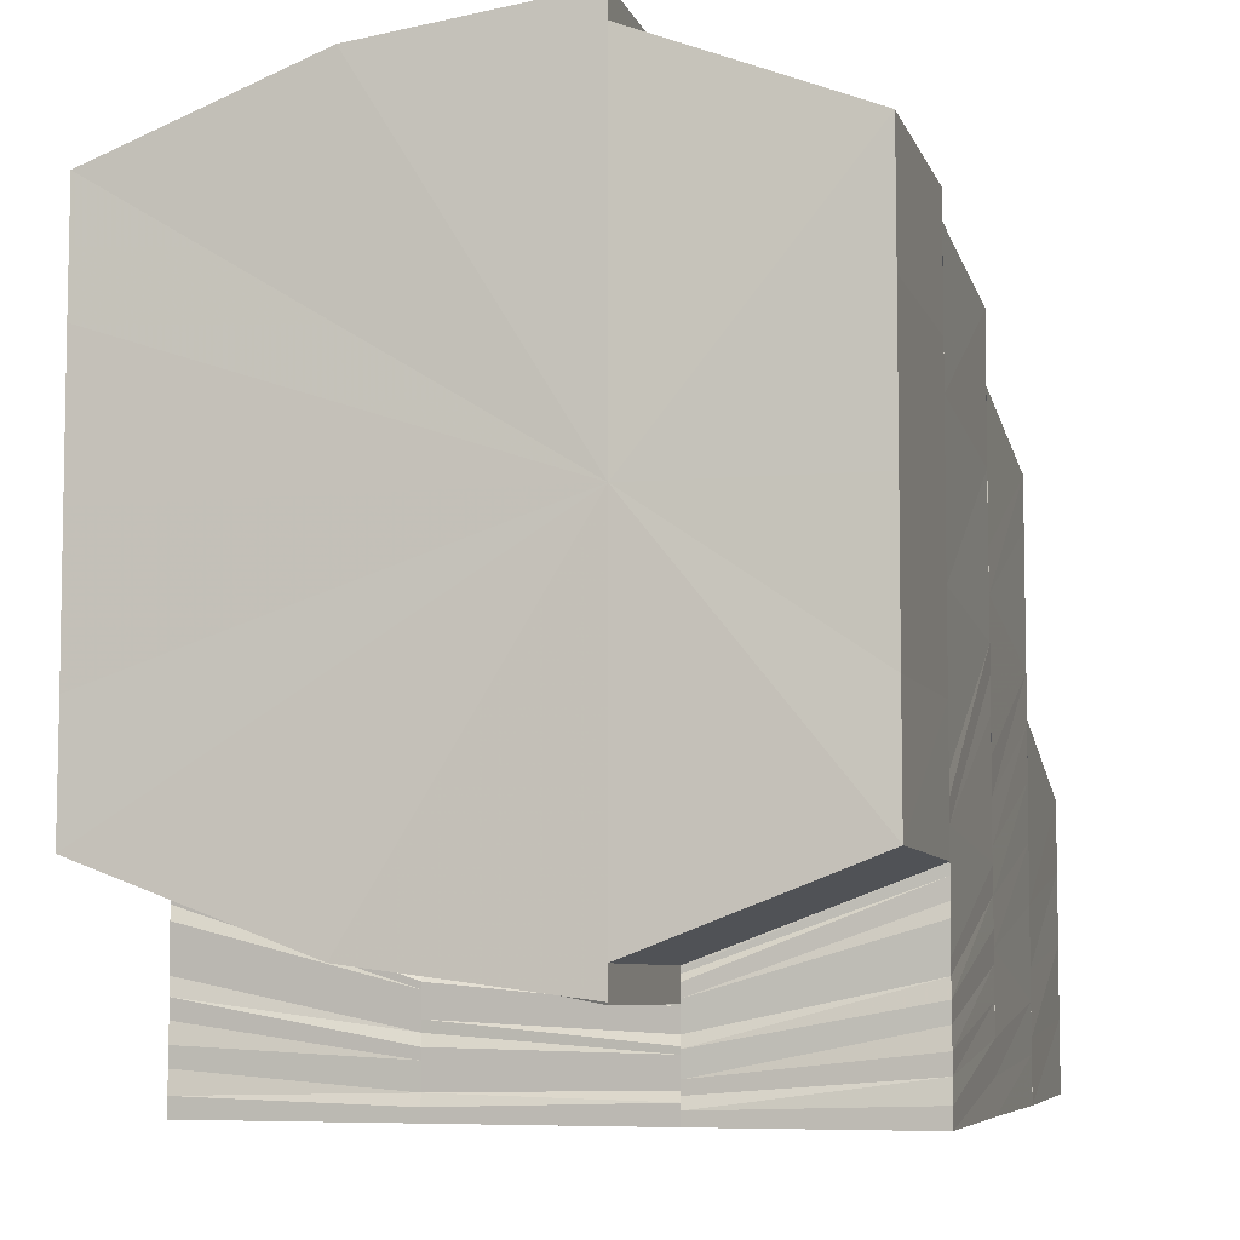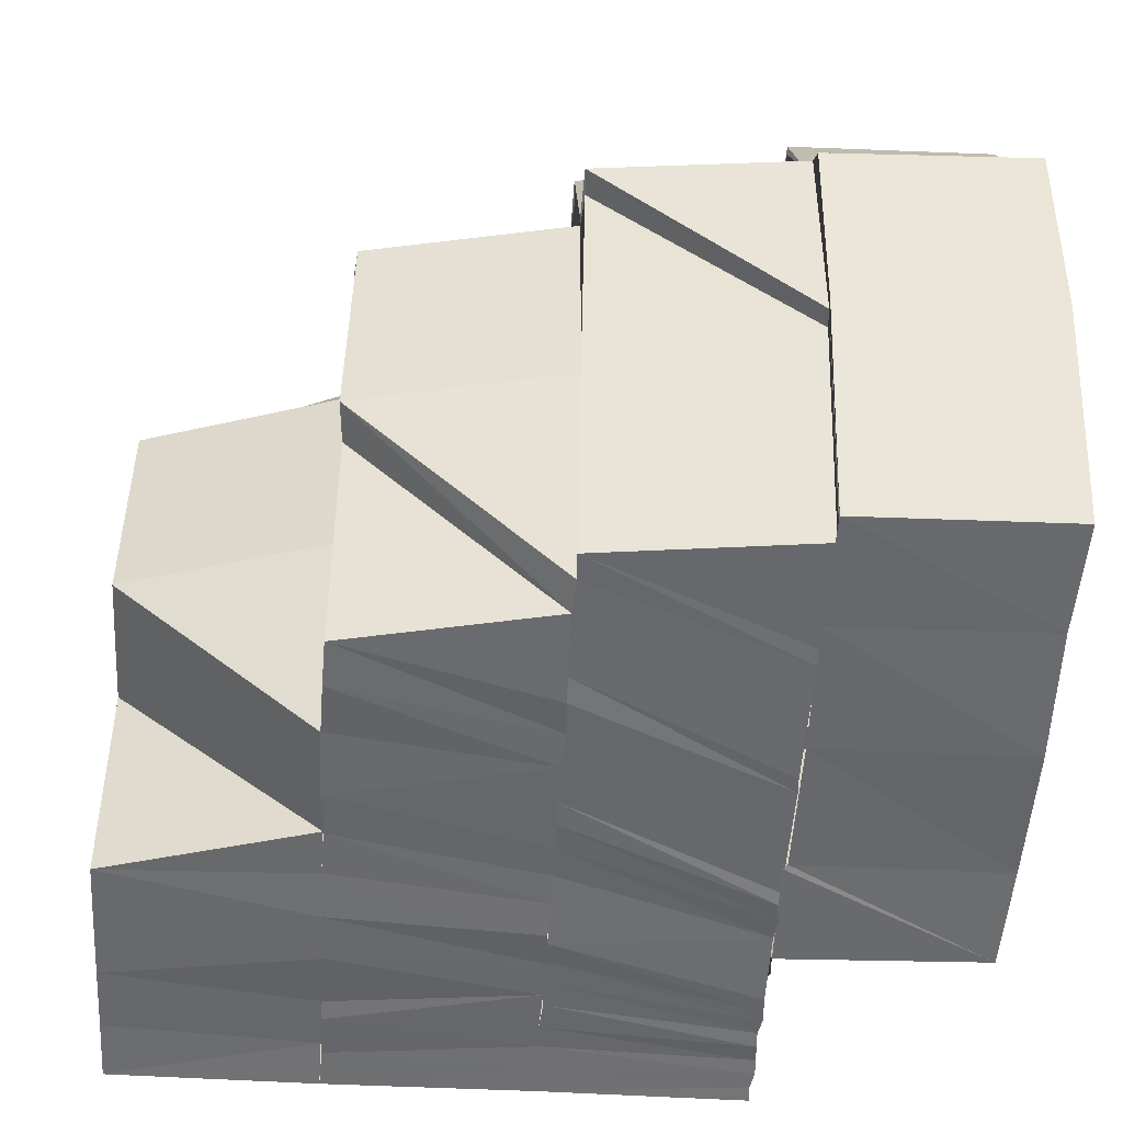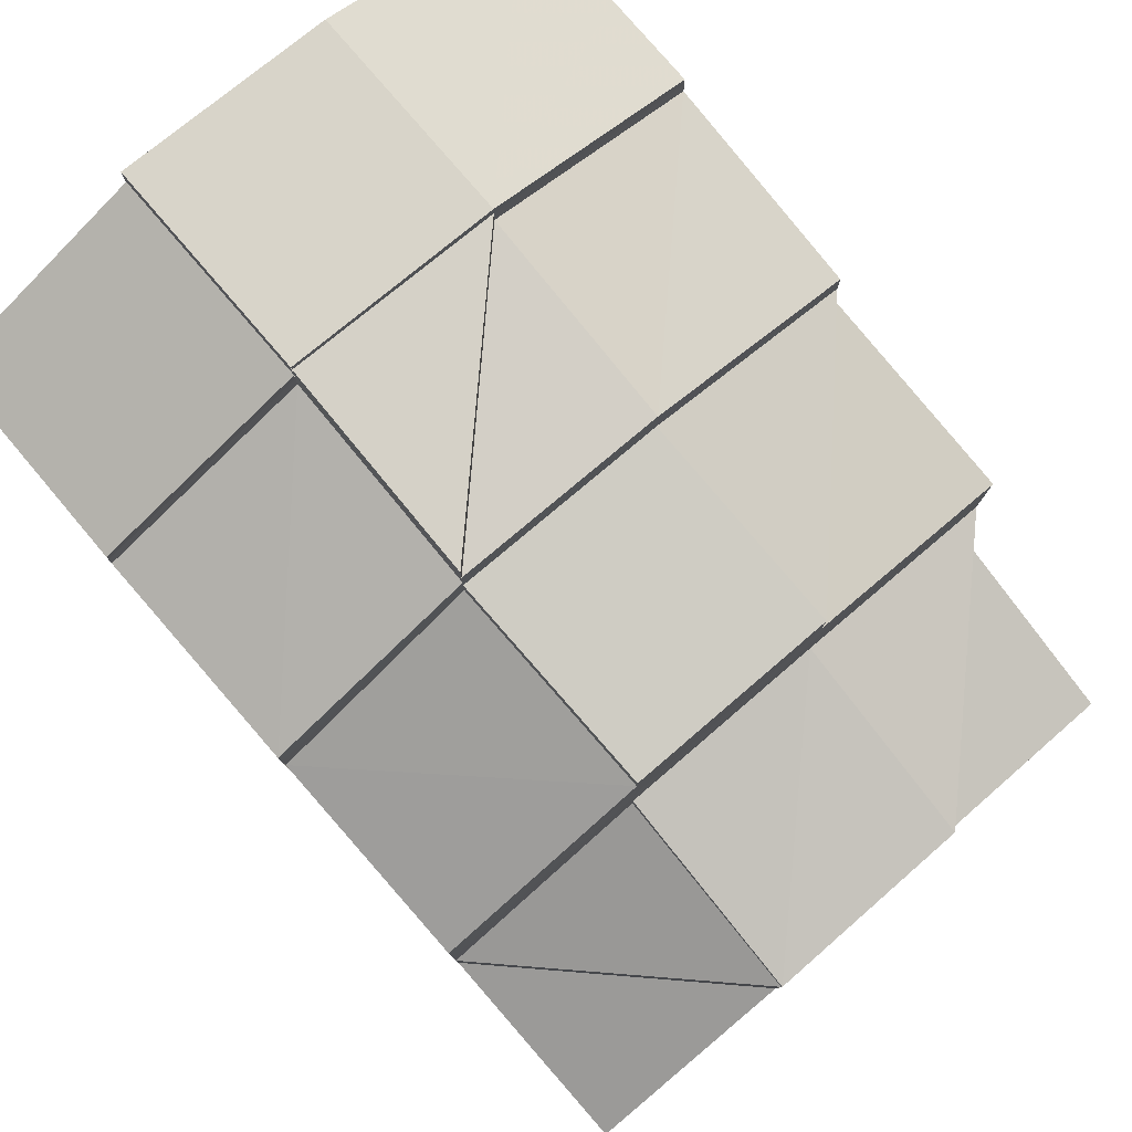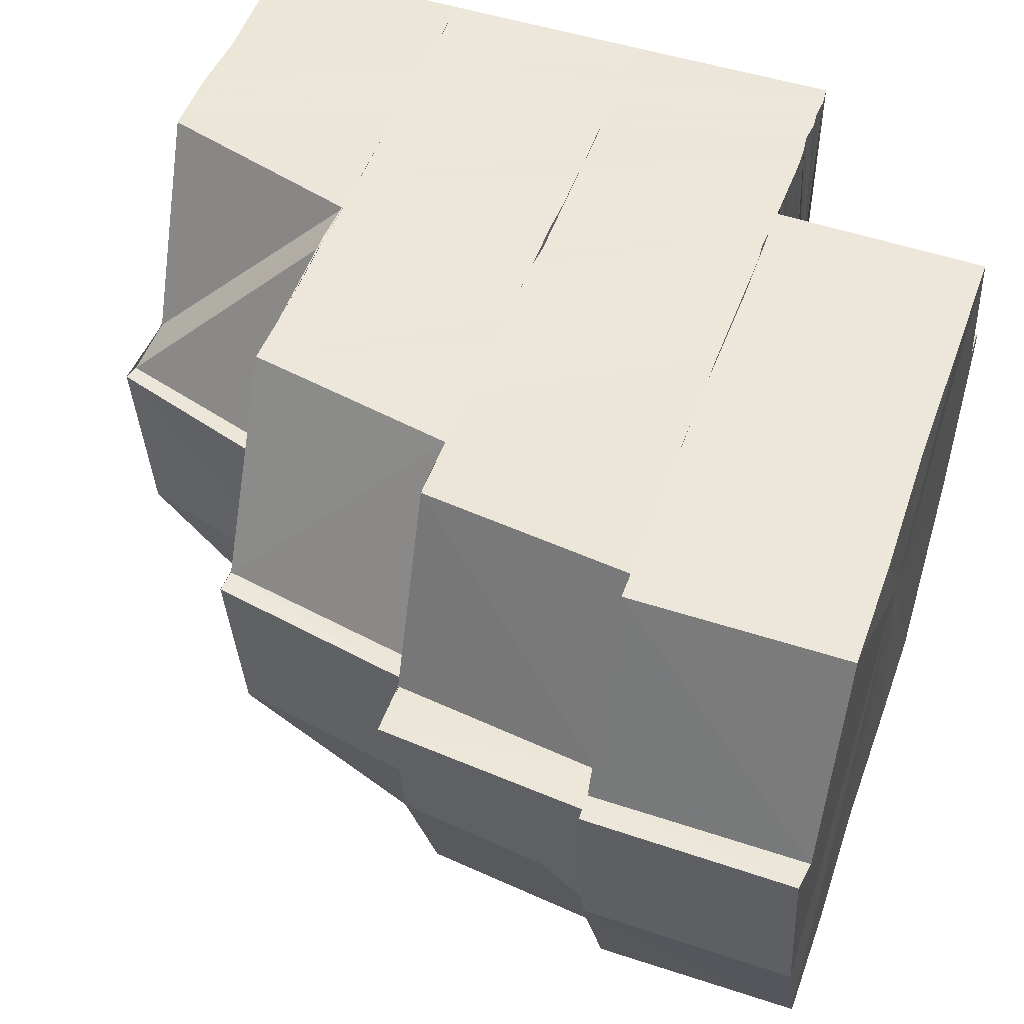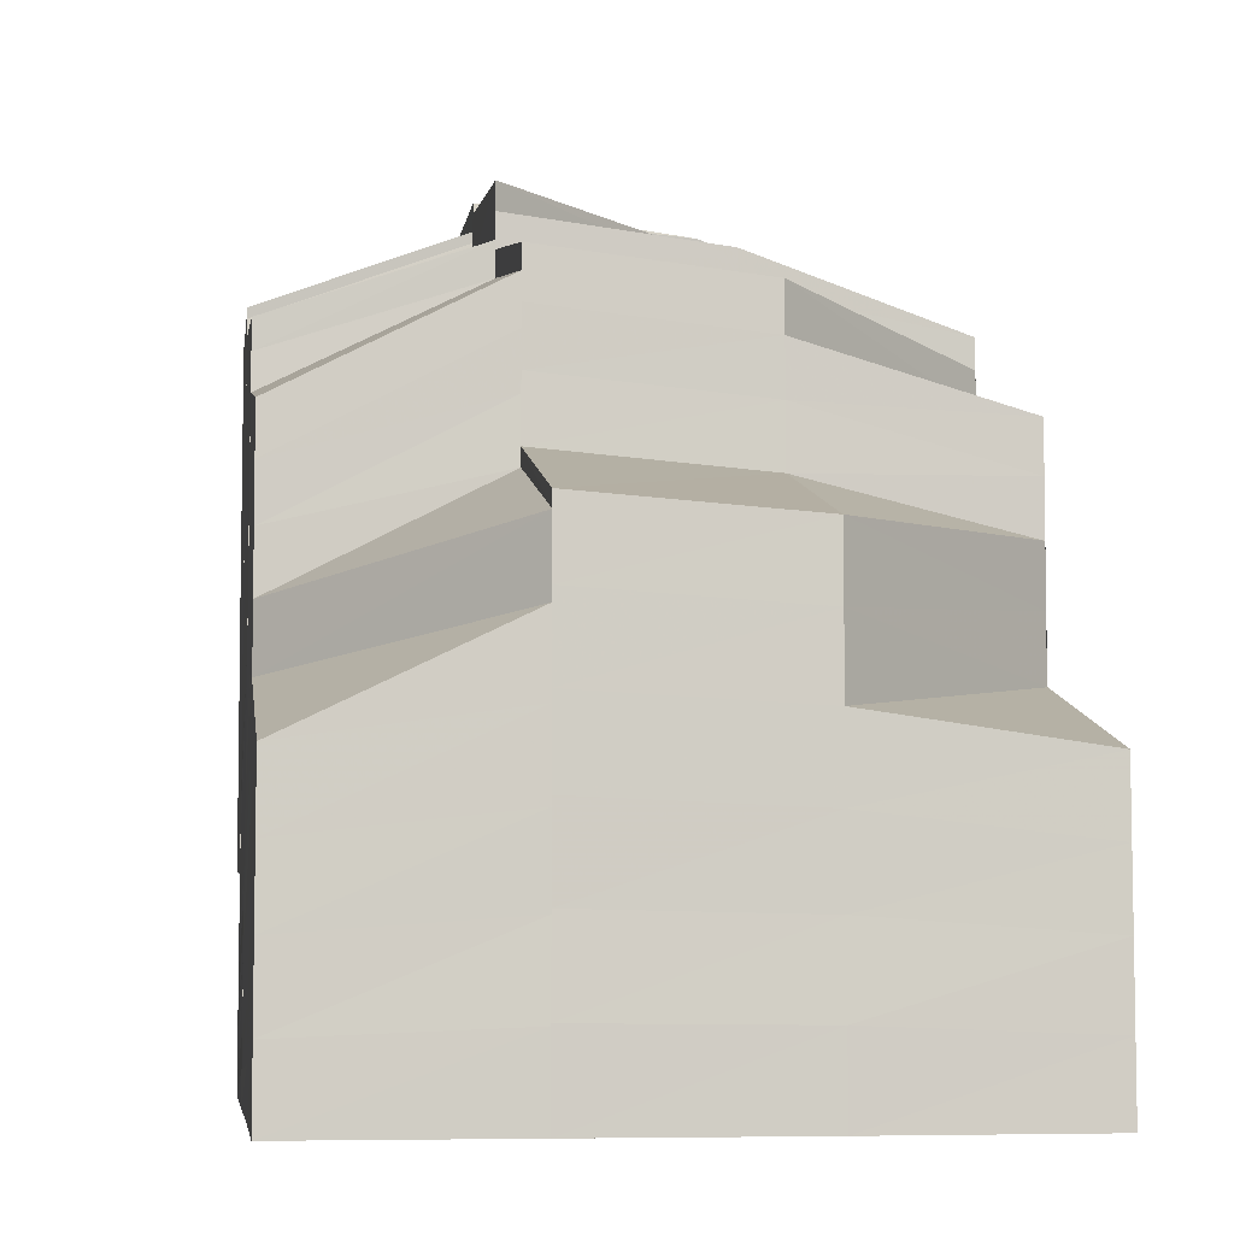
<metadata>
{"format":"obj","ext":"obj","renderer":"f3d","projection":"perspective","resolution":1024,"background":"white","views":[{"elev":-6.4,"azim":105.3,"up":"+Z"},{"elev":-52.7,"azim":-3.5,"up":"+Y"},{"elev":80.0,"azim":-130.8,"up":"+Z"},{"elev":50.5,"azim":19.5,"up":"+Y"},{"elev":-6.2,"azim":-98.0,"up":"+Z"}]}
</metadata>
<code>
o 16122
v 2230 1871 10.88
v 2230 1871 10.88
v 2230 1871 10.88
v 2230 1871 10.88
v 2230 1871 10.88
v 2230 1871 10.88
v 2230 1871 10.88
v 2230 1871 10.88
v 2230 1871 10.88
v 2230 1871 10.88
v 2230 1871 10.88
v 2230 1871 10.88
v 2230 1871 10.87
v 2230 1871 10.87
v 2230 1871 10.87
v 2230 1871 10.86
v 2230 1871 10.86
v 2230 1871 10.86
v 2230 1871 10.86
v 2230 1871 10.86
v 2230 1871 10.86
v 2230 1871 10.85
v 2230 1871 10.86
v 2230 1871 10.85
v 2230 1871 10.85
v 2230 1871 10.85
v 2230 1871 10.85
v 2230 1871 10.85
v 2230 1871 10.88
v 2230 1871 10.88
v 2230 1871 10.88
v 2230 1871 10.87
v 2230 1871 10.88
v 2230 1871 10.88
v 2230 1871 10.88
v 2230 1871 10.88
v 2230 1871 10.88
v 2230 1871 10.88
v 2230 1871 10.88
v 2230 1871 10.88
v 2230 1871 10.88
v 2230 1871 10.88
v 2230 1871 10.88
v 2230 1871 10.87
v 2230 1871 10.87
v 2230 1871 10.87
v 2230 1871 10.87
v 2230 1871 10.87
v 2230 1871 10.87
v 2230 1871 10.88
v 2230 1871 10.88
v 2230 1871 10.88
v 2230 1871 10.88
v 2230 1871 10.87
v 2230 1871 10.88
v 2230 1871 10.87
v 2230 1871 10.88
v 2230 1871 10.87
v 2230 1871 10.88
v 2230 1871 10.87
v 2230 1871 10.88
v 2230 1871 10.87
v 2230 1871 10.88
v 2230 1871 10.88
v 2230 1871 10.88
v 2230 1871 10.87
v 2230 1871 10.88
v 2230 1871 10.87
v 2230 1871 10.88
v 2230 1871 10.88
v 2230 1871 10.87
v 2230 1871 10.88
v 2230 1871 10.88
v 2230 1871 10.87
v 2230 1871 10.87
v 2230 1871 10.87
v 2230 1871 10.88
v 2230 1871 10.87
v 2230 1871 10.87
v 2230 1871 10.87
v 2230 1871 10.86
v 2230 1871 10.87
v 2230 1871 10.86
v 2230 1871 10.87
v 2230 1871 10.87
v 2230 1871 10.87
v 2230 1871 10.87
v 2230 1871 10.87
v 2230 1871 10.87
v 2230 1871 10.86
v 2230 1871 10.86
v 2230 1871 10.86
v 2230 1871 10.87
v 2230 1871 10.85
v 2230 1871 10.86
v 2230 1871 10.85
v 2230 1871 10.86
v 2230 1871 10.85
v 2230 1871 10.86
v 2230 1871 10.85
v 2230 1871 10.85
v 2230 1871 10.86
v 2230 1871 10.87
v 2230 1871 10.86
v 2230 1871 10.86
v 2230 1871 10.87
v 2230 1871 10.86
v 2230 1871 10.85
v 2230 1871 10.86
v 2230 1871 10.85
v 2230 1871 10.85
v 2230 1871 10.85
v 2230 1871 10.85
v 2230 1871 10.85
v 2230 1871 10.85
v 2230 1871 10.84
v 2230 1871 10.85
v 2230 1871 10.85
v 2230 1871 10.85
v 2230 1871 10.85
v 2230 1871 10.85
v 2230 1871 10.84
v 2230 1871 10.85
v 2230 1871 10.85
v 2230 1871 10.85
v 2230 1871 10.85
v 2230 1871 10.84
v 2230 1871 10.85
v 2230 1871 10.85
v 2230 1871 10.84
v 2230 1871 10.84
v 2230 1871 10.84
v 2230 1871 10.84
v 2230 1871 10.84
v 2230 1871 10.84
v 2230 1871 10.85
v 2230 1871 10.84
v 2230 1871 10.85
v 2230 1871 10.85
v 2230 1871 10.84
v 2230 1871 10.84
v 2230 1871 10.85
v 2230 1871 10.84
v 2230 1871 10.84
v 2230 1871 10.84
v 2230 1871 10.84
v 2230 1871 10.84
v 2230 1871 10.84
v 2230 1871 10.84
v 2230 1871 10.84
v 2230 1871 10.84
v 2230 1871 10.84
v 2230 1871 10.84
v 2230 1871 10.85
v 2230 1871 10.84
v 2230 1871 10.84
v 2230 1871 10.84
v 2230 1871 10.84
v 2230 1871 10.84
v 2230 1871 10.84
v 2230 1871 10.84
v 2230 1871 10.85
v 2230 1871 10.85
v 2230 1871 10.84
v 2230 1871 10.84
v 2230 1871 10.85
v 2230 1871 10.85
v 2230 1871 10.85
v 2230 1871 10.85
v 2230 1871 10.84
v 2230 1871 10.85
v 2230 1871 10.85
v 2230 1871 10.85
v 2230 1871 10.85
v 2230 1871 10.84
v 2230 1871 10.85
v 2230 1871 10.85
v 2230 1871 10.85
v 2230 1871 10.85
v 2230 1871 10.85
v 2230 1871 10.85
v 2230 1871 10.85
v 2230 1871 10.86
v 2230 1871 10.85
v 2230 1871 10.86
v 2230 1871 10.85
v 2230 1871 10.86
v 2230 1871 10.85
v 2230 1871 10.86
v 2230 1871 10.87
v 2230 1871 10.87
v 2230 1871 10.87
v 2230 1871 10.87
v 2230 1871 10.87
v 2230 1871 10.88
v 2230 1871 10.88
v 2230 1871 10.88
v 2230 1871 10.87
v 2230 1871 10.88
v 2230 1871 10.88
v 2230 1871 10.88
v 2230 1871 10.88
v 2230 1871 10.88
v 2230 1871 10.88
v 2230 1871 10.88
v 2230 1871 10.88
v 2230 1871 10.88
v 2230 1871 10.88
v 2230 1871 10.85
v 2230 1871 10.86
v 2230 1871 10.86
v 2230 1871 10.86
v 2230 1871 10.85
v 2230 1871 10.85
v 2230 1871 10.85
v 2230 1871 10.85
v 2230 1871 10.85
v 2230 1871 10.85
v 2230 1871 10.85
v 2230 1871 10.85
v 2230 1871 10.85
v 2230 1871 10.85
v 2230 1871 10.85
v 2230 1871 10.85
v 2230 1871 10.86
v 2230 1871 10.86
v 2230 1871 10.87
v 2230 1871 10.87
v 2230 1871 10.87
v 2230 1871 10.88
v 2230 1871 10.88
v 2230 1871 10.88
v 2230 1871 10.88
v 2230 1871 10.85
v 2230 1871 10.85
v 2230 1871 10.85
v 2230 1871 10.85
v 2230 1871 10.85
v 2230 1871 10.85
v 2230 1871 10.85
v 2230 1871 10.85
v 2230 1871 10.85
v 2230 1871 10.85
v 2230 1871 10.85
v 2230 1871 10.85
v 2230 1871 10.85
v 2230 1871 10.85
v 2230 1871 10.85
v 2230 1871 10.85
v 2230 1871 10.85
v 2230 1871 10.85
v 2230 1871 10.85
v 2230 1871 10.85
v 2230 1871 10.85
v 2230 1871 10.85
v 2230 1871 10.85
v 2230 1871 10.85
v 2230 1871 10.85
v 2230 1871 10.85
v 2230 1871 10.85
v 2230 1871 10.85
v 2230 1871 10.85
v 2230 1871 10.85
v 2230 1871 10.85
v 2230 1871 10.85
v 2230 1871 10.85
v 2230 1871 10.85
v 2230 1871 10.85
v 2230 1871 10.85
v 2230 1871 10.85
v 2230 1871 10.85
v 2230 1871 10.88
v 2230 1871 10.88
v 2230 1871 10.88
v 2230 1871 10.85
v 2230 1871 10.85
v 2230 1871 10.85
v 2230 1871 10.87
v 2230 1871 10.87
v 2230 1871 10.86
v 2230 1871 10.86
v 2230 1871 10.87
v 2230 1871 10.86
v 2230 1871 10.86
v 2230 1871 10.85
v 2230 1871 10.86
v 2230 1871 10.85
v 2230 1871 10.86
v 2230 1871 10.85
v 2230 1871 10.85
v 2230 1871 10.86
v 2230 1871 10.86
v 2230 1871 10.86
v 2230 1871 10.86
v 2230 1871 10.85
v 2230 1871 10.86
v 2230 1871 10.86
v 2230 1871 10.85
v 2230 1871 10.87
v 2230 1871 10.86
v 2230 1871 10.87
v 2230 1871 10.86
v 2230 1871 10.87
v 2230 1871 10.86
v 2230 1871 10.85
v 2230 1871 10.85
v 2230 1871 10.85
v 2230 1871 10.85
v 2230 1871 10.85
v 2230 1871 10.85
v 2230 1871 10.85
v 2230 1871 10.85
v 2230 1871 10.85
v 2230 1871 10.85
v 2230 1871 10.85
v 2230 1871 10.85
v 2230 1871 10.85
v 2230 1871 10.84
v 2230 1871 10.84
v 2230 1871 10.85
v 2230 1871 10.84
v 2230 1871 10.84
v 2230 1871 10.84
v 2230 1871 10.84
v 2230 1871 10.84
v 2230 1871 10.84
v 2230 1871 10.84
v 2230 1871 10.84
v 2230 1871 10.84
v 2230 1871 10.84
v 2230 1871 10.84
v 2230 1871 10.84
v 2230 1871 10.84
v 2230 1871 10.84
v 2230 1871 10.84
v 2230 1871 10.84
v 2230 1871 10.84
v 2230 1871 10.84
v 2230 1871 10.84
v 2230 1871 10.84
v 2230 1871 10.84
v 2230 1871 10.85
v 2230 1871 10.84
v 2230 1871 10.84
v 2230 1871 10.84
v 2230 1871 10.85
v 2230 1871 10.85
v 2230 1871 10.84
v 2230 1871 10.85
v 2230 1871 10.85
v 2230 1871 10.85
v 2230 1871 10.84
v 2230 1871 10.85
v 2230 1871 10.85
v 2230 1871 10.85
v 2230 1871 10.85
v 2230 1871 10.85
v 2230 1871 10.85
v 2230 1871 10.85
v 2230 1871 10.85
v 2230 1871 10.85
v 2230 1871 10.85
v 2230 1871 10.85
v 2230 1871 10.84
v 2230 1871 10.84
v 2230 1871 10.84
v 2230 1871 10.84
v 2230 1871 10.87
v 2230 1871 10.87
v 2230 1871 10.87
v 2230 1871 10.87
v 2230 1871 10.87
v 2230 1871 10.87
v 2230 1871 10.87
v 2230 1871 10.87
v 2230 1871 10.87
v 2230 1871 10.87
v 2230 1871 10.87
v 2230 1871 10.86
v 2230 1871 10.87
v 2230 1871 10.86
v 2230 1871 10.86
v 2230 1871 10.86
v 2230 1871 10.86
v 2230 1871 10.86
v 2230 1871 10.86
v 2230 1871 10.86
v 2230 1871 10.86
v 2230 1871 10.86
v 2230 1871 10.85
v 2230 1871 10.85
v 2230 1871 10.86
v 2230 1871 10.85
v 2230 1871 10.85
v 2230 1871 10.85
v 2230 1871 10.85
v 2230 1871 10.85
v 2230 1871 10.84
v 2230 1871 10.88
v 2230 1871 10.88
v 2230 1871 10.86
v 2230 1871 10.88
v 2230 1871 10.87
v 2230 1871 10.86
v 2230 1871 10.86
v 2230 1871 10.85
v 2230 1871 10.85
v 2230 1871 10.85
v 2230 1871 10.88
v 2230 1871 10.88
v 2230 1871 10.87
v 2230 1871 10.86
v 2230 1871 10.86
v 2230 1871 10.85
v 2230 1871 10.85
f 1 2 3
f 2 4 5
f 4 6 7
f 3 8 9
f 10 11 8
f 9 12 13
f 12 14 15
f 13 14 16
f 14 17 18
f 16 17 19
f 17 20 21
f 19 20 22
f 20 23 24
f 23 25 24
f 22 25 26
f 26 27 28
f 29 30 12
f 31 32 30
f 29 33 30
f 34 29 35
f 36 37 34
f 38 33 39
f 40 41 33
f 42 43 33
f 43 44 45
f 45 46 47
f 46 48 47
f 44 49 48
f 50 51 40
f 50 52 53
f 54 55 50
f 56 57 51
f 58 56 59
f 56 60 61
f 57 62 63
f 64 63 65
f 66 62 67
f 62 68 69
f 65 70 71
f 63 70 72
f 73 72 74
f 70 75 76
f 77 78 70
f 79 80 62
f 81 80 79
f 80 82 62
f 81 83 80
f 84 85 82
f 83 86 87
f 88 89 82
f 83 90 88
f 88 91 89
f 92 90 83
f 91 93 89
f 92 94 90
f 94 95 90
f 94 96 95
f 96 97 95
f 96 98 97
f 91 99 93
f 98 100 97
f 98 101 100
f 99 102 93
f 93 102 103
f 99 104 102
f 102 105 106
f 104 107 102
f 104 108 107
f 100 108 104
f 108 109 107
f 100 110 108
f 101 110 100
f 111 112 109
f 101 113 110
f 110 114 115
f 116 113 101
f 110 117 118
f 118 119 109
f 117 120 114
f 112 121 119
f 117 122 123
f 122 124 120
f 123 125 119
f 121 126 125
f 122 127 128
f 128 129 125
f 126 130 129
f 130 131 129
f 132 133 124
f 130 131 134
f 132 130 134
f 131 135 134
f 131 135 136
f 135 137 138
f 136 138 139
f 135 140 134
f 136 141 142
f 143 132 134
f 143 132 144
f 145 143 134
f 145 143 146
f 146 147 144
f 146 144 113
f 148 145 146
f 116 146 113
f 149 148 116
f 150 146 116
f 151 152 150
f 153 116 154
f 155 149 154
f 156 151 153
f 151 157 158
f 156 158 159
f 160 161 157
f 162 155 163
f 164 154 163
f 165 156 164
f 165 159 166
f 167 162 168
f 169 163 168
f 170 165 169
f 170 166 171
f 172 167 173
f 174 168 173
f 175 170 174
f 175 171 176
f 177 172 178
f 179 173 178
f 180 175 179
f 180 176 181
f 182 178 183
f 184 178 182
f 182 183 185
f 186 182 185
f 186 185 187
f 188 186 187
f 188 187 189
f 189 187 190
f 189 190 191
f 191 190 192
f 191 192 193
f 194 192 195
f 196 193 197
f 198 199 197
f 196 197 200
f 201 196 202
f 200 203 204
f 205 200 206
f 207 208 205
f 209 210 211
f 211 210 212
f 213 214 209
f 215 216 214
f 217 214 218
f 219 217 220
f 221 222 219
f 214 223 224
f 224 223 210
f 210 225 226
f 212 225 227
f 225 228 229
f 227 228 230
f 228 231 232
f 230 231 233
f 234 235 223
f 234 236 235
f 236 237 235
f 236 238 237
f 238 239 237
f 238 240 239
f 240 241 239
f 240 242 241
f 242 243 241
f 242 244 243
f 244 245 243
f 244 246 245
f 246 184 245
f 246 180 184
f 247 180 248
f 249 248 246
f 249 247 248
f 250 251 247
f 252 249 246
f 252 246 253
f 254 247 249
f 255 254 249
f 255 249 252
f 256 255 252
f 257 252 253
f 256 252 257
f 257 253 258
f 259 256 257
f 260 257 258
f 259 257 260
f 260 258 261
f 262 259 260
f 263 260 264
f 262 260 265
f 222 262 265
f 222 265 266
f 266 267 268
f 269 270 271
f 272 273 274
f 275 276 277
f 278 279 48
f 48 279 280
f 279 281 280
f 279 282 281
f 282 283 281
f 281 283 284
f 283 285 284
f 283 286 285
f 286 287 285
f 286 288 287
f 288 289 287
f 289 290 254
f 288 291 289
f 291 290 289
f 292 291 288
f 293 292 288
f 292 294 291
f 294 295 291
f 296 292 293
f 294 297 295
f 297 298 295
f 299 300 293
f 301 299 302
f 303 293 302
f 304 305 297
f 297 306 298
f 305 307 306
f 308 306 297
f 306 309 298
f 306 310 309
f 307 311 310
f 312 310 306
f 310 313 309
f 310 314 313
f 311 315 314
f 316 314 310
f 314 317 313
f 142 318 314
f 315 140 318
f 140 319 318
f 313 317 320
f 140 319 134
f 319 321 134
f 319 321 322
f 321 323 134
f 321 324 325
f 322 325 326
f 322 327 328
f 323 329 134
f 329 160 134
f 160 145 134
f 329 160 330
f 323 329 331
f 331 332 330
f 333 323 331
f 331 330 334
f 328 331 335
f 335 331 334
f 336 333 335
f 335 334 337
f 338 335 337
f 339 336 338
f 340 335 338
f 338 337 165
f 341 338 165
f 342 339 341
f 343 338 341
f 341 165 344
f 345 341 344
f 346 342 345
f 347 341 345
f 345 344 348
f 349 345 348
f 350 346 349
f 351 345 349
f 349 348 352
f 353 349 352
f 251 350 353
f 354 349 353
f 353 352 180
f 247 353 180
f 355 353 247
f 290 356 355
f 356 357 354
f 290 358 359
f 356 360 358
f 357 361 360
f 357 362 351
f 362 363 361
f 362 320 347
f 320 364 363
f 365 326 364
f 320 365 343
f 317 365 320
f 317 366 365
f 366 322 365
f 365 322 340
f 366 367 322
f 368 369 70
f 70 369 278
f 368 370 369
f 369 371 278
f 370 372 369
f 369 372 371
f 370 373 372
f 372 374 371
f 371 374 282
f 374 302 282
f 372 375 374
f 373 375 372
f 373 103 375
f 103 376 375
f 375 376 303
f 375 377 378
f 376 379 377
f 380 381 376
f 376 382 296
f 383 382 376
f 382 384 296
f 383 385 382
f 382 386 384
f 385 386 382
f 386 387 384
f 385 388 386
f 386 389 387
f 388 389 386
f 388 390 389
f 389 391 392
f 390 393 389
f 389 393 308
f 393 394 391
f 390 395 393
f 395 396 393
f 396 139 394
f 393 396 312
f 395 397 396
f 397 136 396
f 396 136 316
f 397 398 136
f 399 400 401
f 400 402 401
f 402 403 401
f 403 404 401
f 404 405 401
f 405 406 401
f 406 407 401
f 407 408 401
f 409 410 401
f 411 409 401
f 412 411 401
f 413 412 401
f 414 413 401
f 415 414 401

</code>
